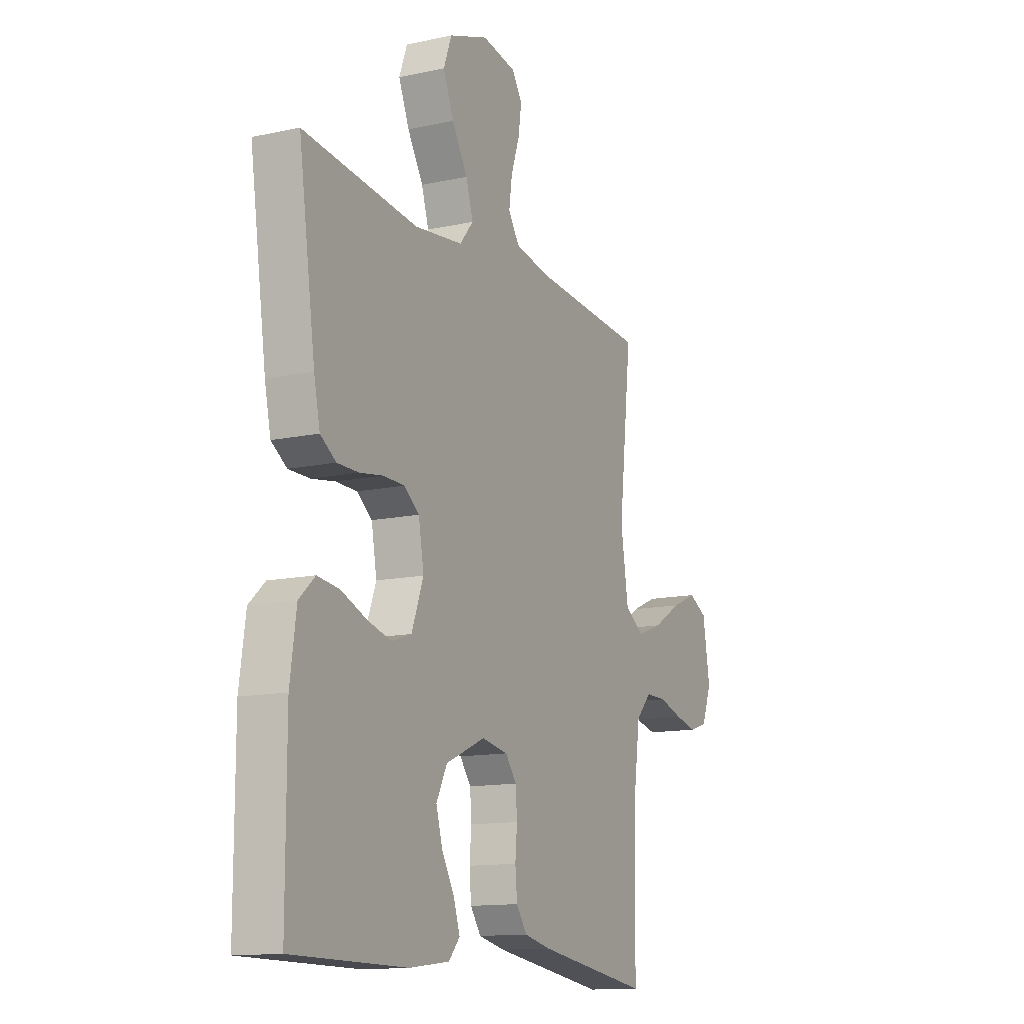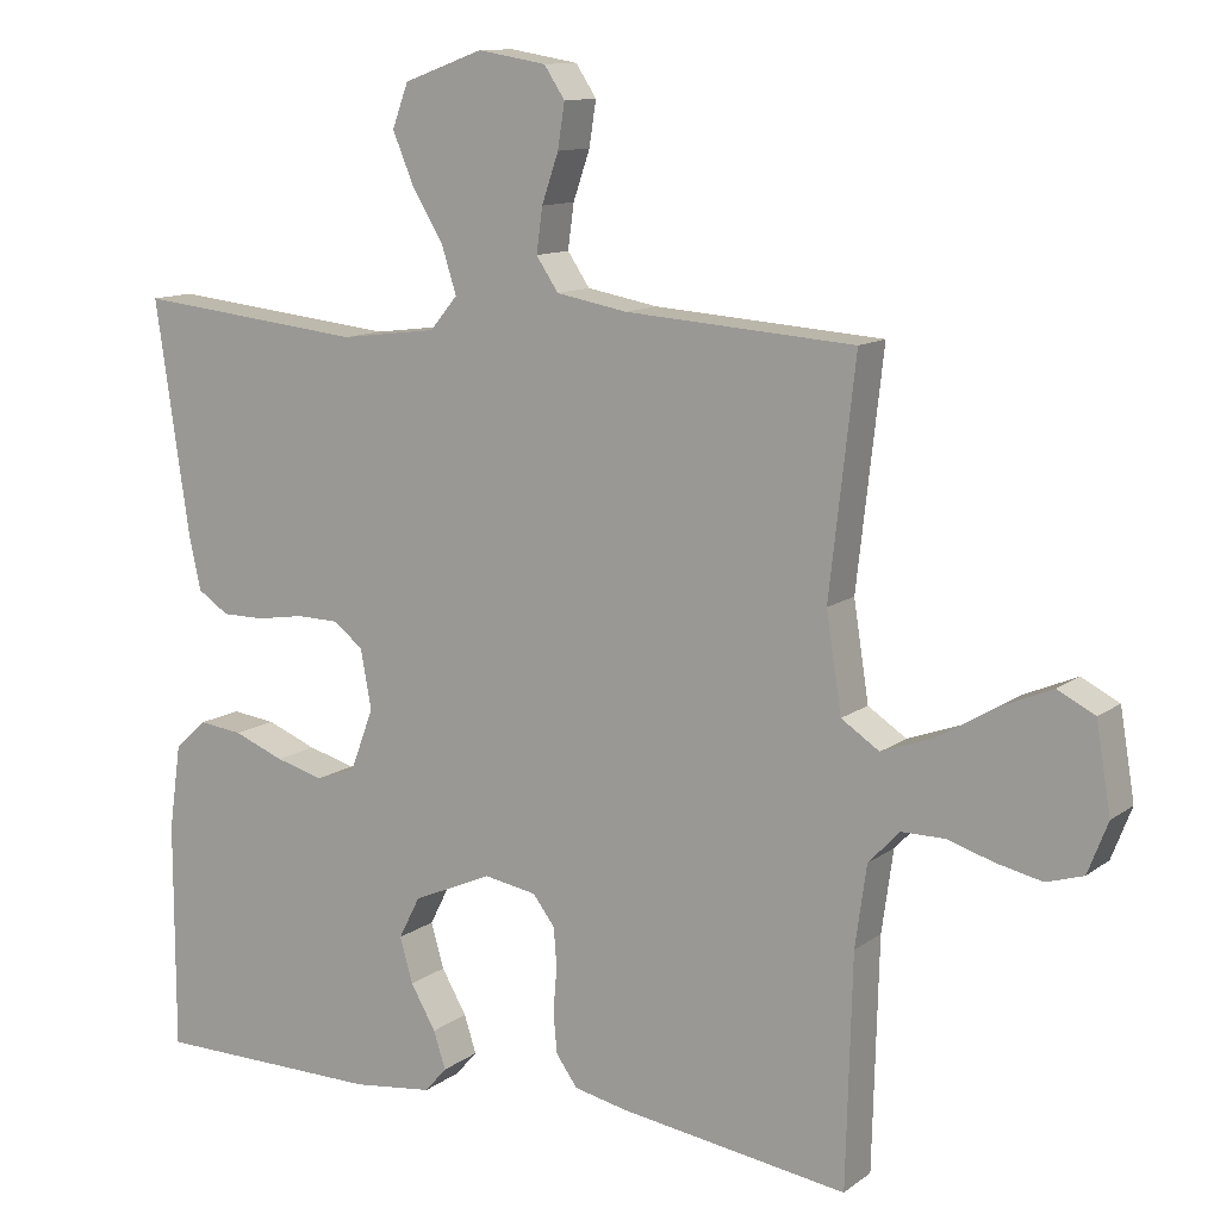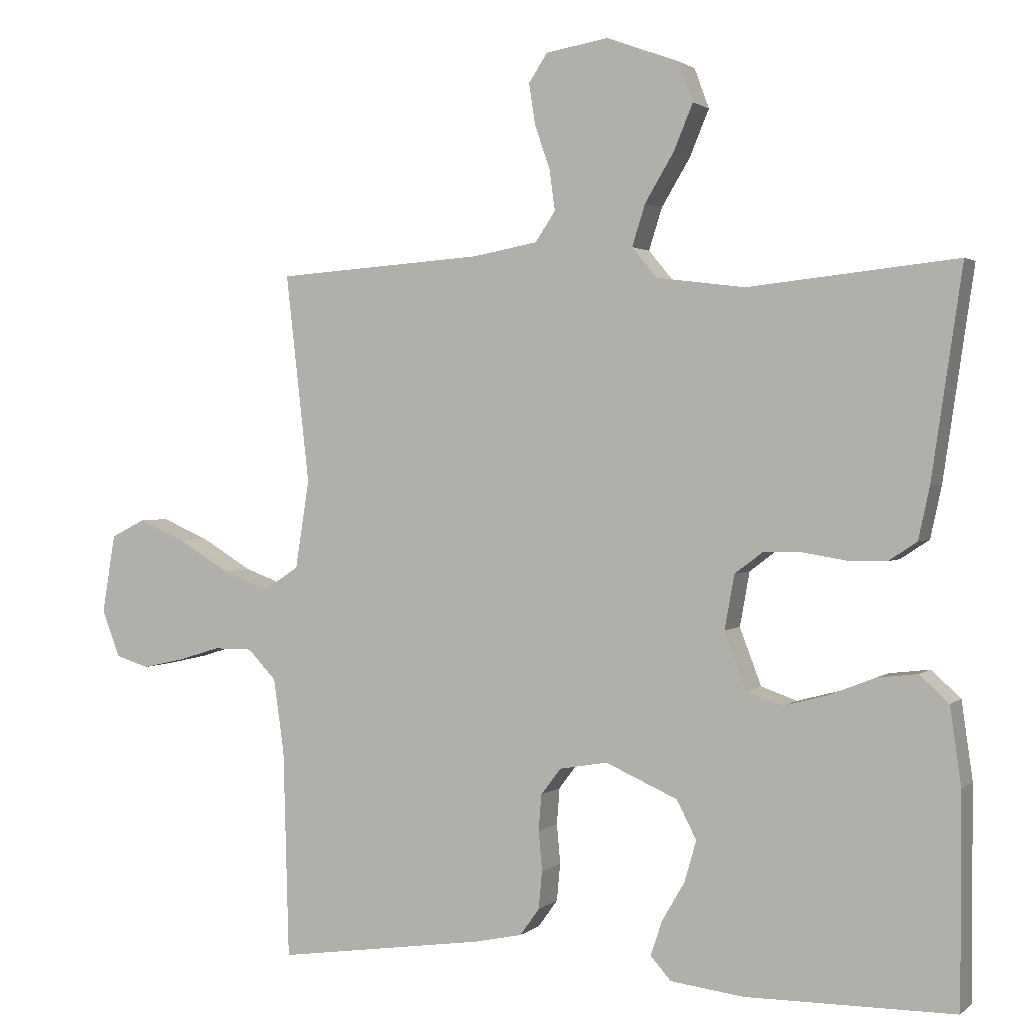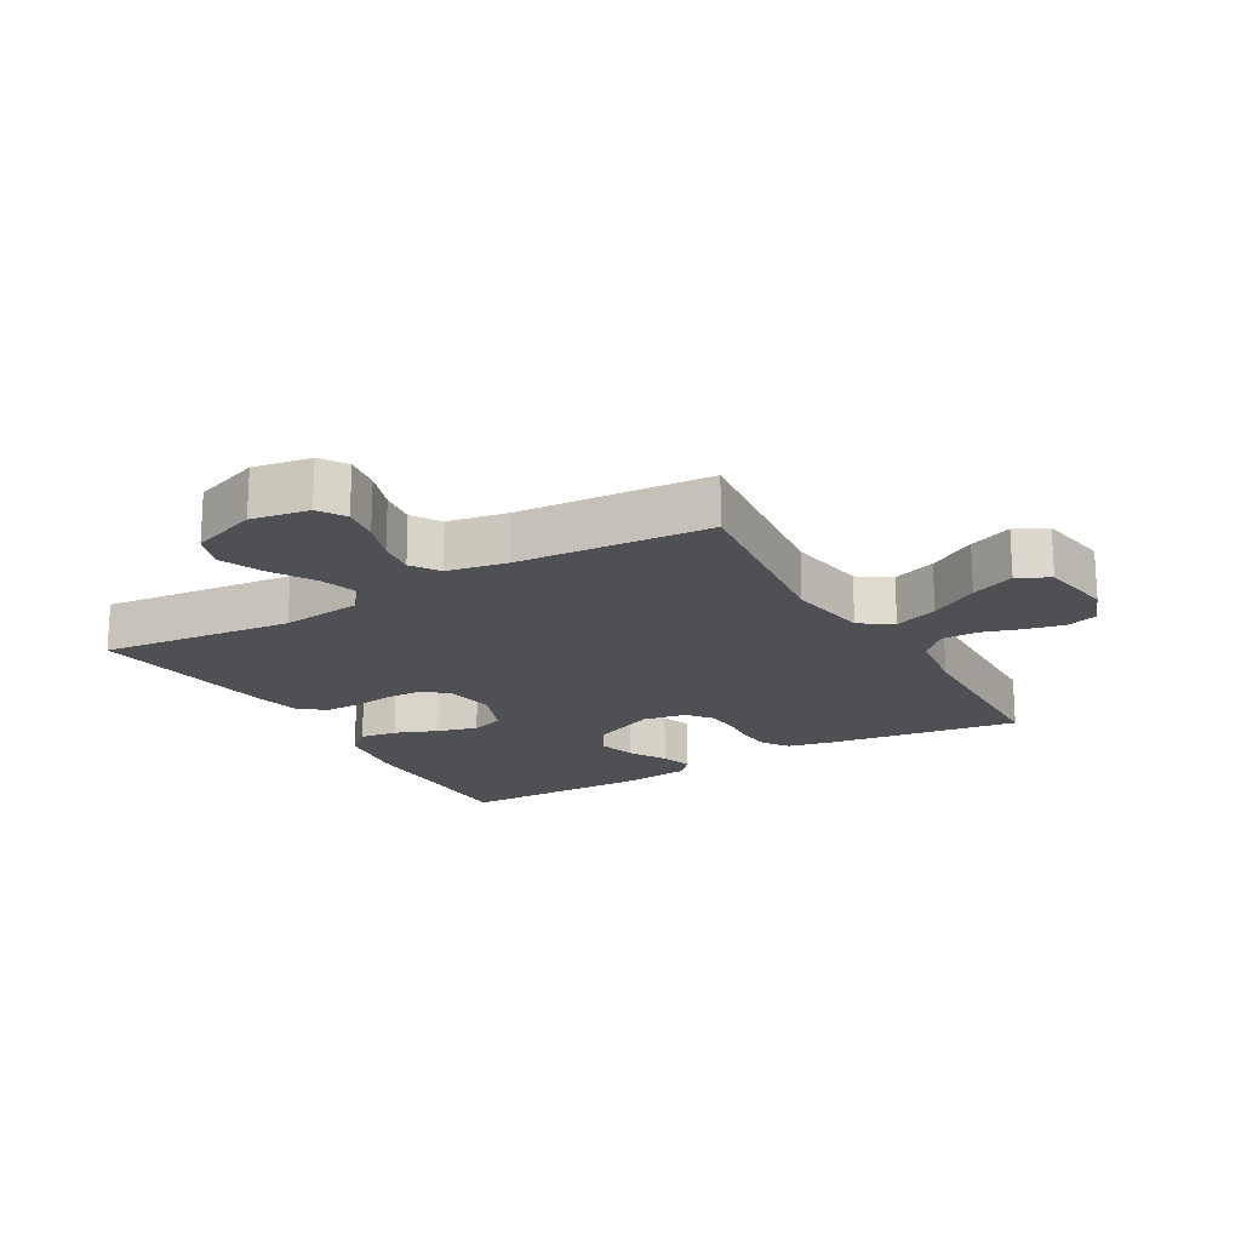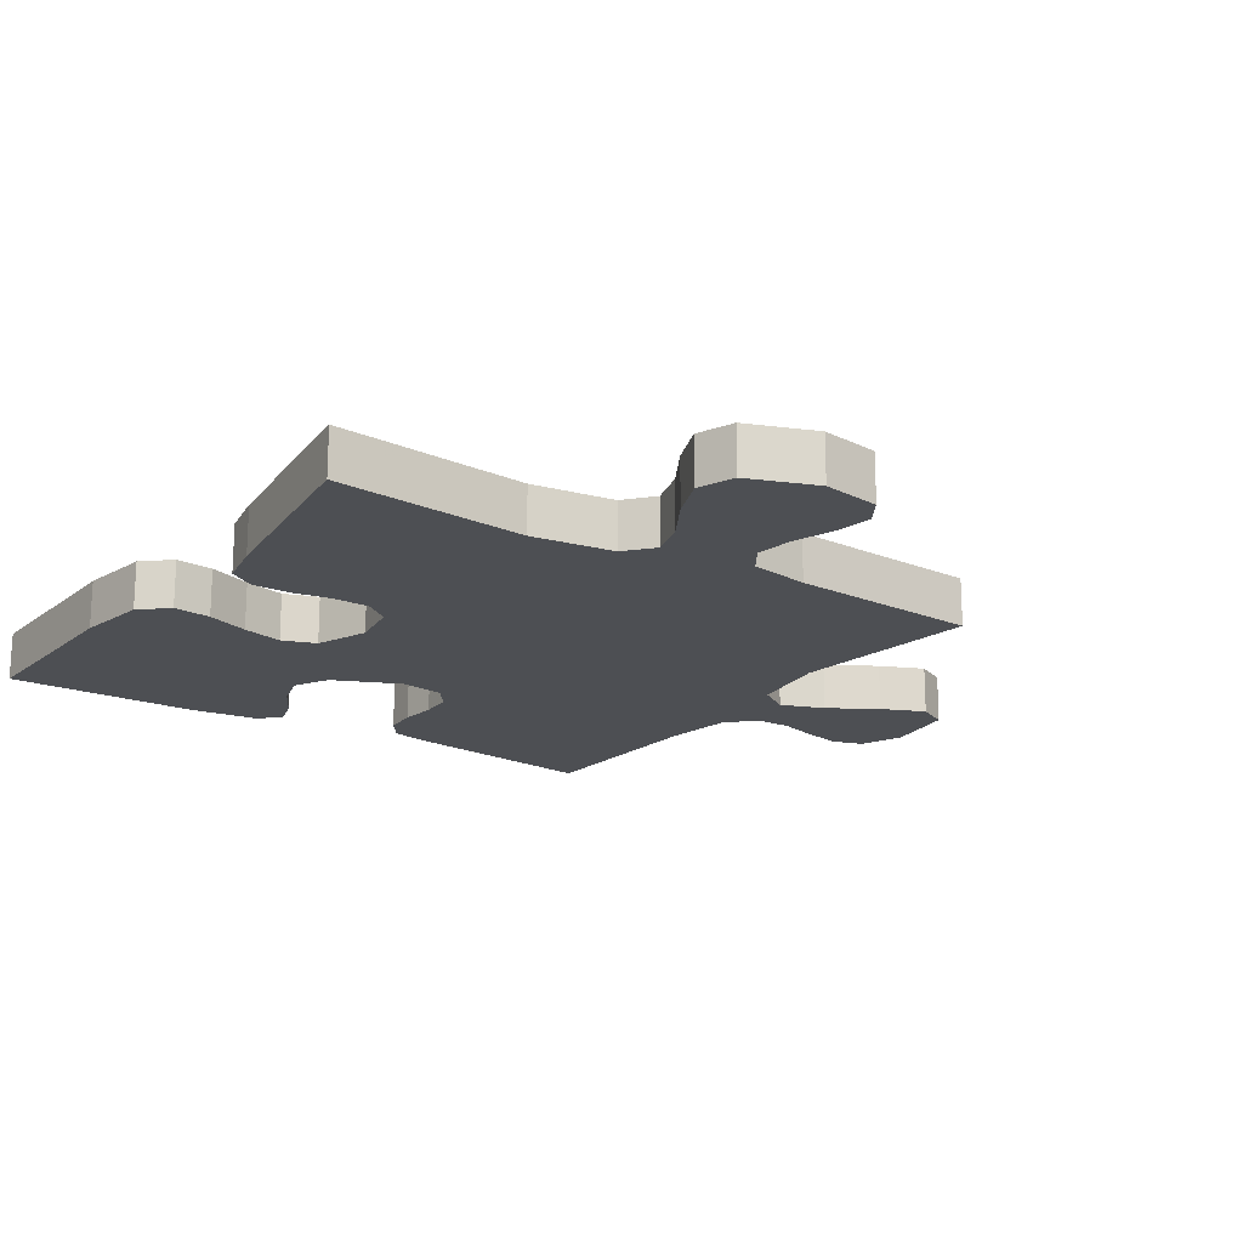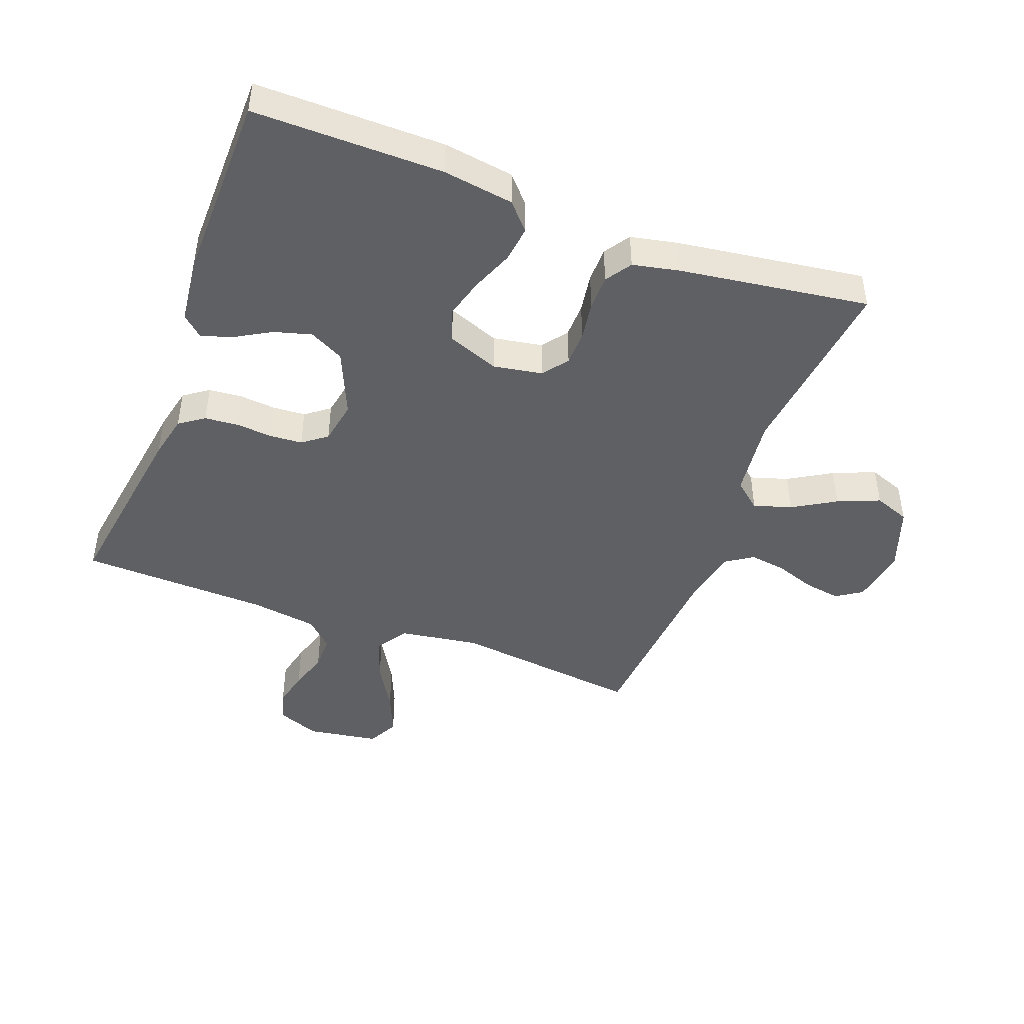
<metadata>
{"format":"obj","ext":"obj","renderer":"f3d","projection":"perspective","resolution":1024,"background":"white","views":[{"elev":-13.2,"azim":-63.7,"up":"+Z"},{"elev":11.7,"azim":31.1,"up":"+Z"},{"elev":1.7,"azim":-157.4,"up":"+Z"},{"elev":-18.8,"azim":29.9,"up":"+Y"},{"elev":-17.9,"azim":-34.5,"up":"+Y"},{"elev":-45.2,"azim":-110.9,"up":"+Y"}]}
</metadata>
<code>
v 0.5 0.07 -0.5
v 0.2 0.07 -0.457
v 0.13 0.07 -0.442
v 0.102 0.07 -0.403
v 0.097 0.07 -0.349
v 0.102 0.07 -0.292
v 0.098 0.07 -0.24
v 0.069 0.07 -0.202
v 0 0.07 -0.19
v -0.104 0.07 -0.236
v -0.132 0.07 -0.291
v -0.115 0.07 -0.35
v -0.082 0.07 -0.407
v -0.066 0.07 -0.456
v -0.095 0.07 -0.489
v -0.2 0.07 -0.502
v -0.5 0.07 -0.5
v -0.5 0.07 -0.2
v -0.484 0.07 -0.088
v -0.442 0.07 -0.05
v -0.384 0.07 -0.057
v -0.318 0.07 -0.083
v -0.255 0.07 -0.1
v -0.203 0.07 -0.082
v -0.172 0.07 0
v -0.186 0.07 0.078
v -0.226 0.07 0.108
v -0.281 0.07 0.109
v -0.343 0.07 0.099
v -0.399 0.07 0.099
v -0.44 0.07 0.126
v -0.456 0.07 0.2
v -0.5 0.07 0.5
v -0.2 0.07 0.468
v -0.073 0.07 0.484
v -0.037 0.07 0.527
v -0.056 0.07 0.587
v -0.097 0.07 0.655
v -0.125 0.07 0.722
v -0.104 0.07 0.779
v 0 0.07 0.817
v 0.09 0.07 0.802
v 0.117 0.07 0.761
v 0.108 0.07 0.703
v 0.086 0.07 0.639
v 0.078 0.07 0.581
v 0.107 0.07 0.538
v 0.2 0.07 0.521
v 0.5 0.07 0.5
v 0.466 0.07 0.2
v 0.486 0.07 0.073
v 0.536 0.07 0.04
v 0.604 0.07 0.065
v 0.679 0.07 0.11
v 0.747 0.07 0.139
v 0.796 0.07 0.114
v 0.815 0.07 0
v 0.789 0.07 -0.067
v 0.741 0.07 -0.082
v 0.682 0.07 -0.069
v 0.62 0.07 -0.05
v 0.564 0.07 -0.05
v 0.523 0.07 -0.093
v 0.508 0.07 -0.2
v 0.5 0 -0.5
v 0.2 0 -0.457
v 0.13 0 -0.442
v 0.102 0 -0.403
v 0.097 0 -0.349
v 0.102 0 -0.292
v 0.098 0 -0.24
v 0.069 0 -0.202
v 0 0 -0.19
v -0.104 0 -0.236
v -0.132 0 -0.291
v -0.115 0 -0.35
v -0.082 0 -0.407
v -0.066 0 -0.456
v -0.095 0 -0.489
v -0.2 0 -0.502
v -0.5 0 -0.5
v -0.5 0 -0.2
v -0.484 0 -0.088
v -0.442 0 -0.05
v -0.384 0 -0.057
v -0.318 0 -0.083
v -0.255 0 -0.1
v -0.203 0 -0.082
v -0.172 0 0
v -0.186 0 0.078
v -0.226 0 0.108
v -0.281 0 0.109
v -0.343 0 0.099
v -0.399 0 0.099
v -0.44 0 0.126
v -0.456 0 0.2
v -0.5 0 0.5
v -0.2 0 0.468
v -0.073 0 0.484
v -0.037 0 0.527
v -0.056 0 0.587
v -0.097 0 0.655
v -0.125 0 0.722
v -0.104 0 0.779
v 0 0 0.817
v 0.09 0 0.802
v 0.117 0 0.761
v 0.108 0 0.703
v 0.086 0 0.639
v 0.078 0 0.581
v 0.107 0 0.538
v 0.2 0 0.521
v 0.5 0 0.5
v 0.466 0 0.2
v 0.486 0 0.073
v 0.536 0 0.04
v 0.604 0 0.065
v 0.679 0 0.11
v 0.747 0 0.139
v 0.796 0 0.114
v 0.815 0 0
v 0.789 0 -0.067
v 0.741 0 -0.082
v 0.682 0 -0.069
v 0.62 0 -0.05
v 0.564 0 -0.05
v 0.523 0 -0.093
v 0.508 0 -0.2
f 58 59 60 61
f 56 57 58 61
f 56 61 62
f 53 54 55 56
f 52 53 56 62
f 51 52 62 63
f 48 49 50
f 47 48 50 51
f 42 43 44 45
f 42 45 46
f 41 42 46
f 40 41 46
f 37 38 39 40
f 36 37 40 46
f 35 36 46 47
f 31 32 33 34
f 31 34 35
f 28 29 30 31
f 27 28 31 35
f 26 27 35 47
f 19 20 21 22
f 19 22 23
f 18 19 23
f 17 18 23 24
f 15 16 17 24
f 12 13 14 15
f 11 12 15 24
f 3 4 5 6
f 3 6 7
f 64 1 2 3
f 64 3 7
f 63 64 7 8
f 51 63 8 9
f 25 26 47 51
f 25 51 9 10
f 10 11 24 25
f 125 124 123 122
f 125 122 121 120
f 126 125 120
f 120 119 118 117
f 126 120 117 116
f 127 126 116 115
f 114 113 112
f 115 114 112 111
f 109 108 107 106
f 110 109 106
f 110 106 105
f 110 105 104
f 104 103 102 101
f 110 104 101 100
f 111 110 100 99
f 98 97 96 95
f 99 98 95
f 95 94 93 92
f 99 95 92 91
f 111 99 91 90
f 86 85 84 83
f 87 86 83
f 87 83 82
f 88 87 82 81
f 88 81 80 79
f 79 78 77 76
f 88 79 76 75
f 70 69 68 67
f 71 70 67
f 67 66 65 128
f 71 67 128
f 72 71 128 127
f 73 72 127 115
f 115 111 90 89
f 74 73 115 89
f 89 88 75 74
f 1 65 66 2
f 2 66 67 3
f 3 67 68 4
f 4 68 69 5
f 5 69 70 6
f 6 70 71 7
f 7 71 72 8
f 8 72 73 9
f 9 73 74 10
f 10 74 75 11
f 11 75 76 12
f 12 76 77 13
f 13 77 78 14
f 14 78 79 15
f 15 79 80 16
f 16 80 81 17
f 17 81 82 18
f 18 82 83 19
f 19 83 84 20
f 20 84 85 21
f 21 85 86 22
f 22 86 87 23
f 23 87 88 24
f 24 88 89 25
f 25 89 90 26
f 26 90 91 27
f 27 91 92 28
f 28 92 93 29
f 29 93 94 30
f 30 94 95 31
f 31 95 96 32
f 32 96 97 33
f 33 97 98 34
f 34 98 99 35
f 35 99 100 36
f 36 100 101 37
f 37 101 102 38
f 38 102 103 39
f 39 103 104 40
f 40 104 105 41
f 41 105 106 42
f 42 106 107 43
f 43 107 108 44
f 44 108 109 45
f 45 109 110 46
f 46 110 111 47
f 47 111 112 48
f 48 112 113 49
f 49 113 114 50
f 50 114 115 51
f 51 115 116 52
f 52 116 117 53
f 53 117 118 54
f 54 118 119 55
f 55 119 120 56
f 56 120 121 57
f 57 121 122 58
f 58 122 123 59
f 59 123 124 60
f 60 124 125 61
f 61 125 126 62
f 62 126 127 63
f 63 127 128 64
f 64 128 65 1

</code>
